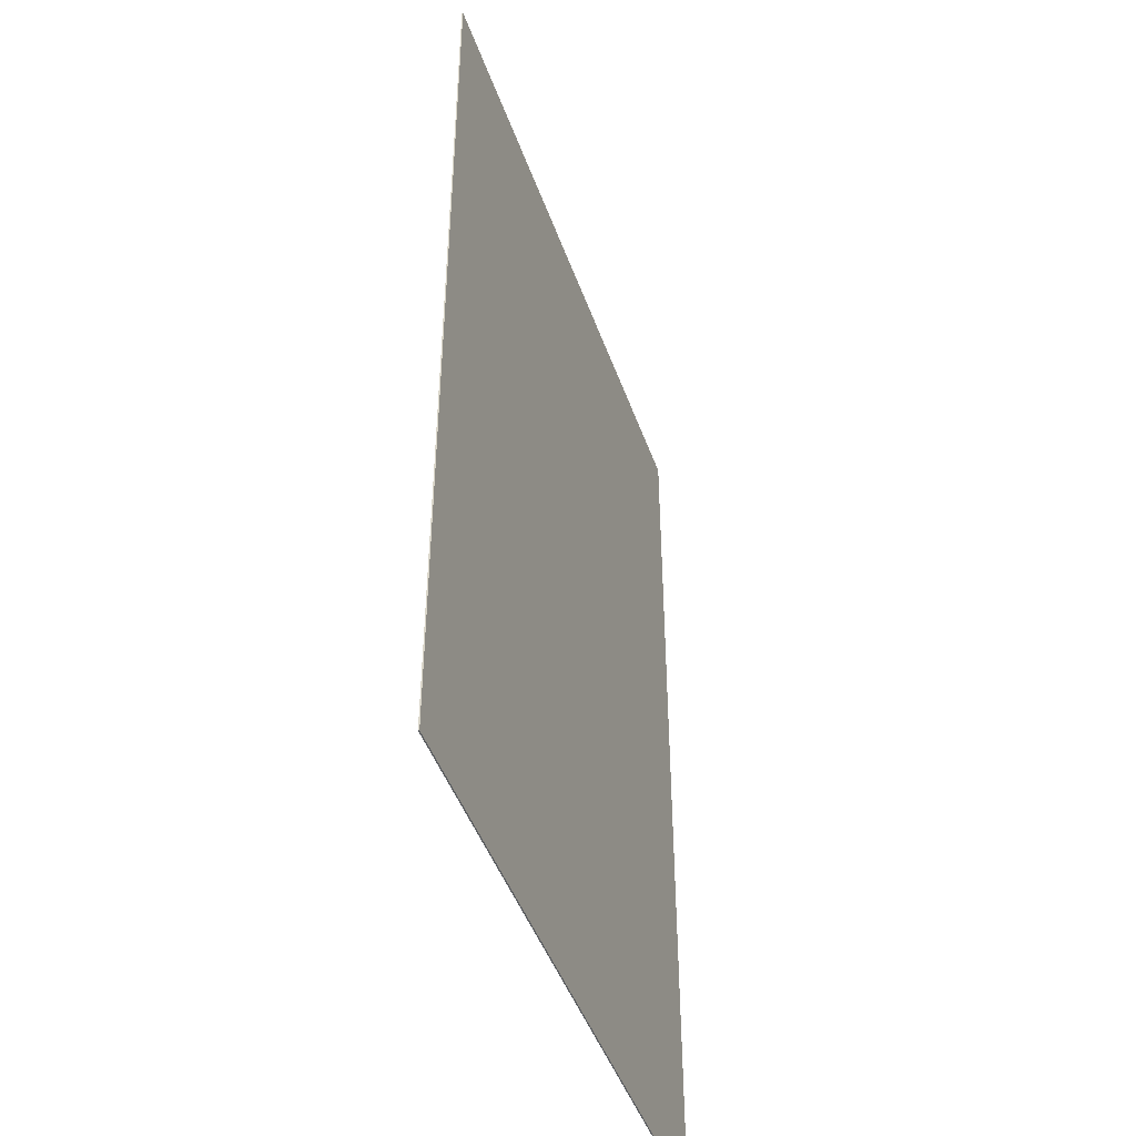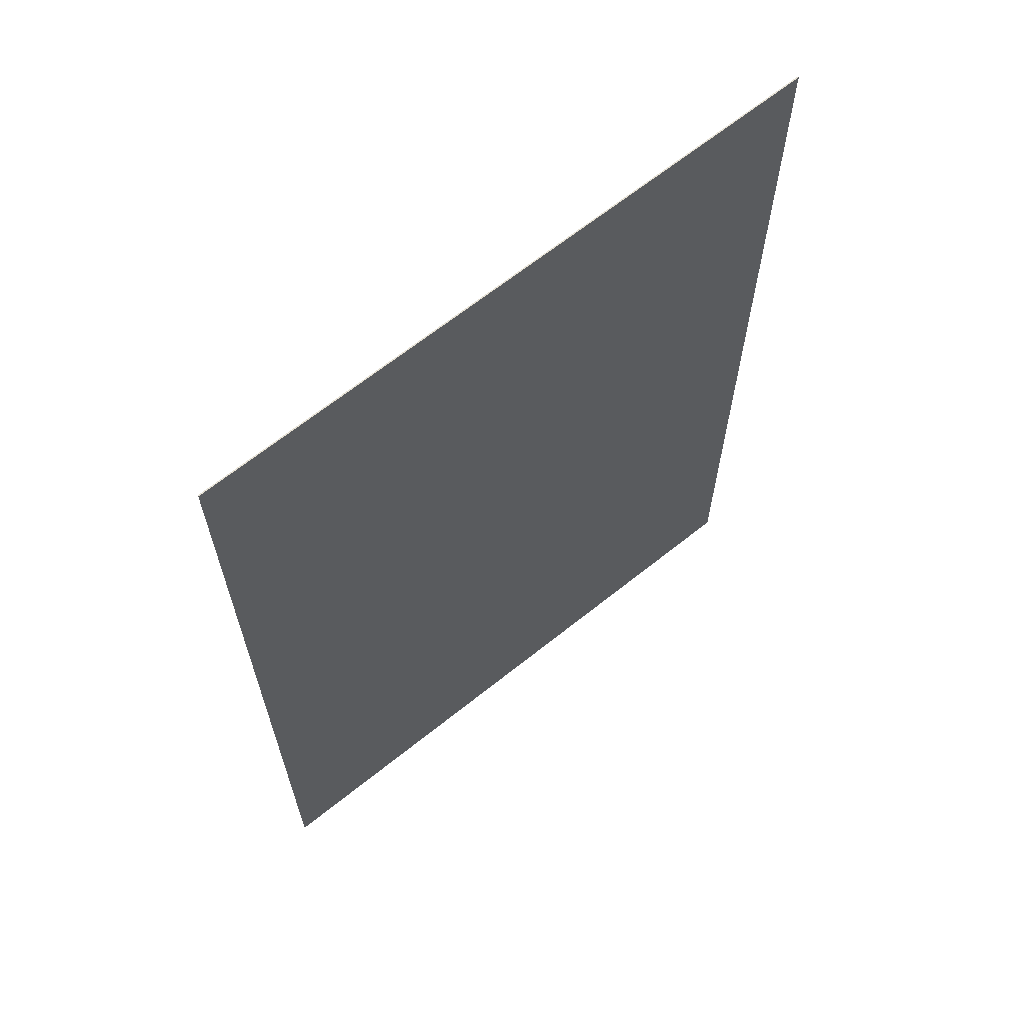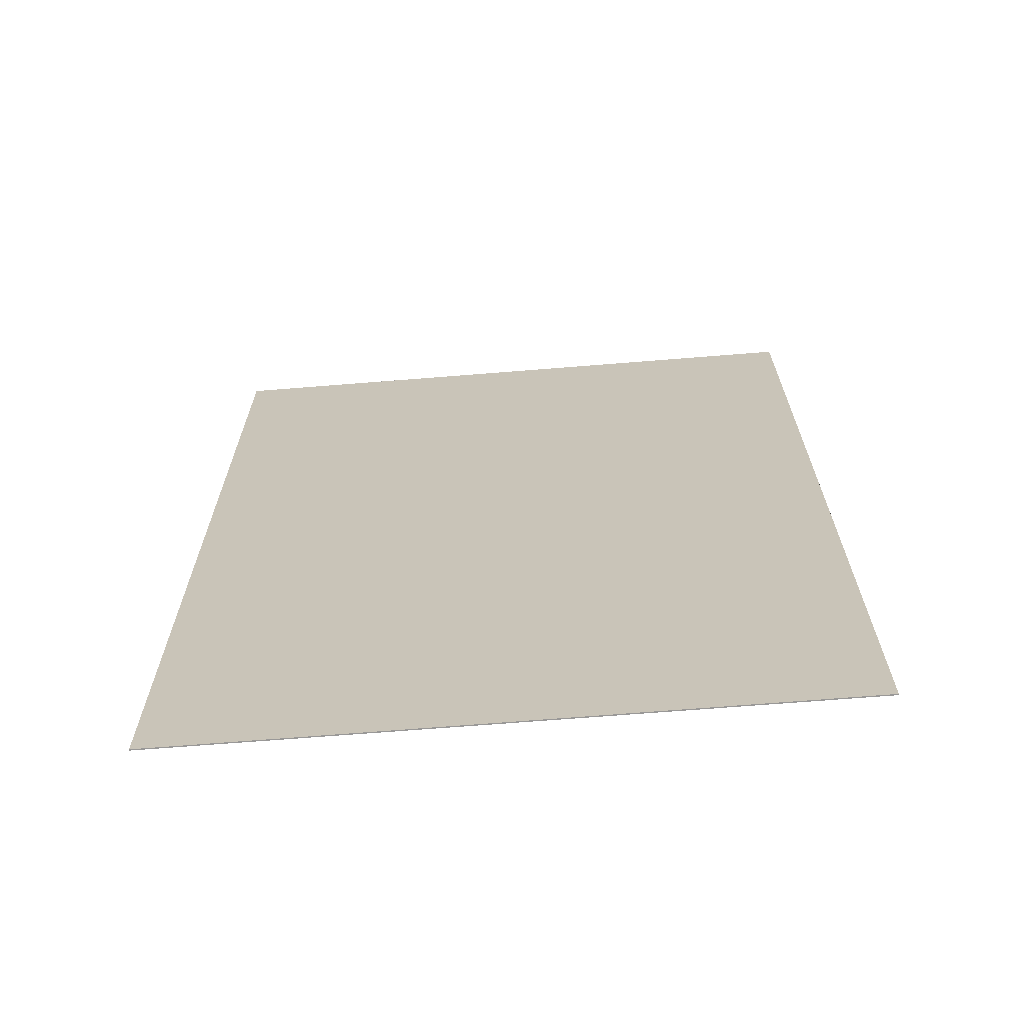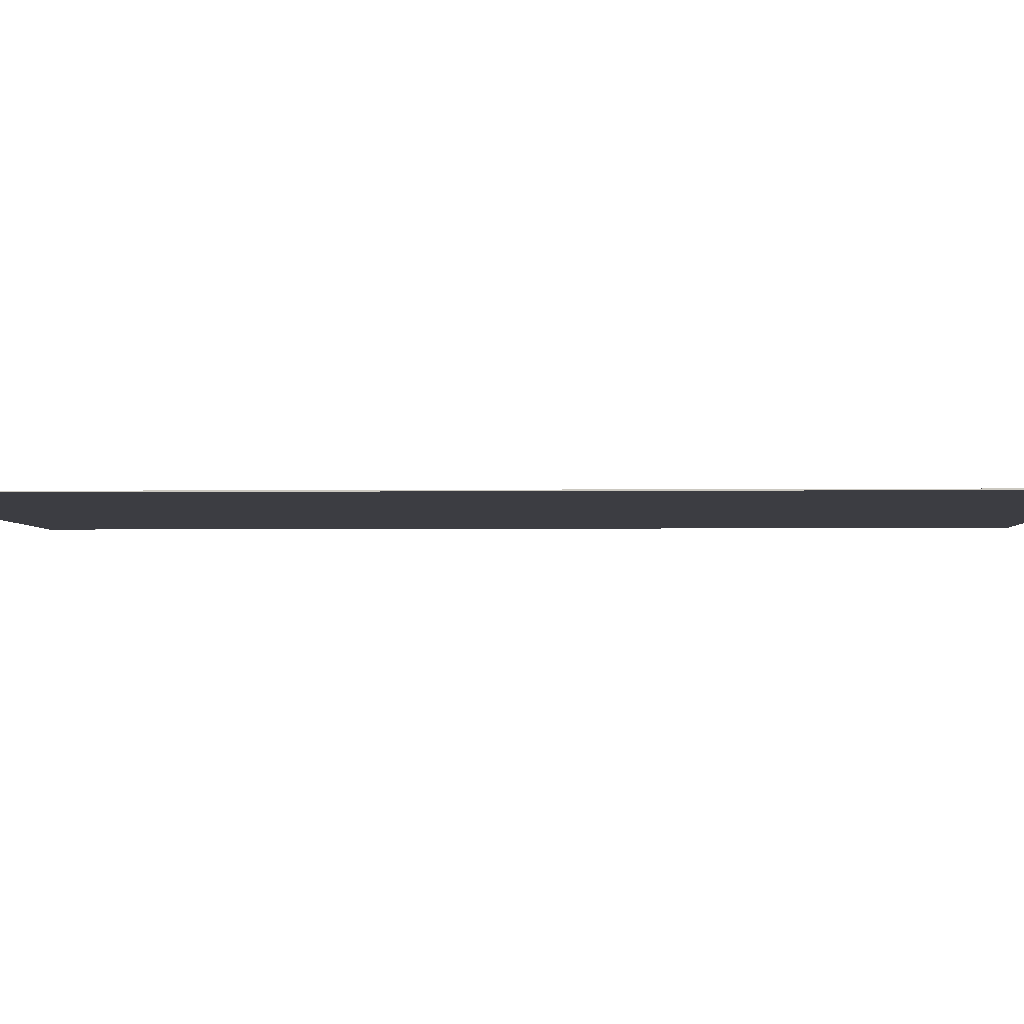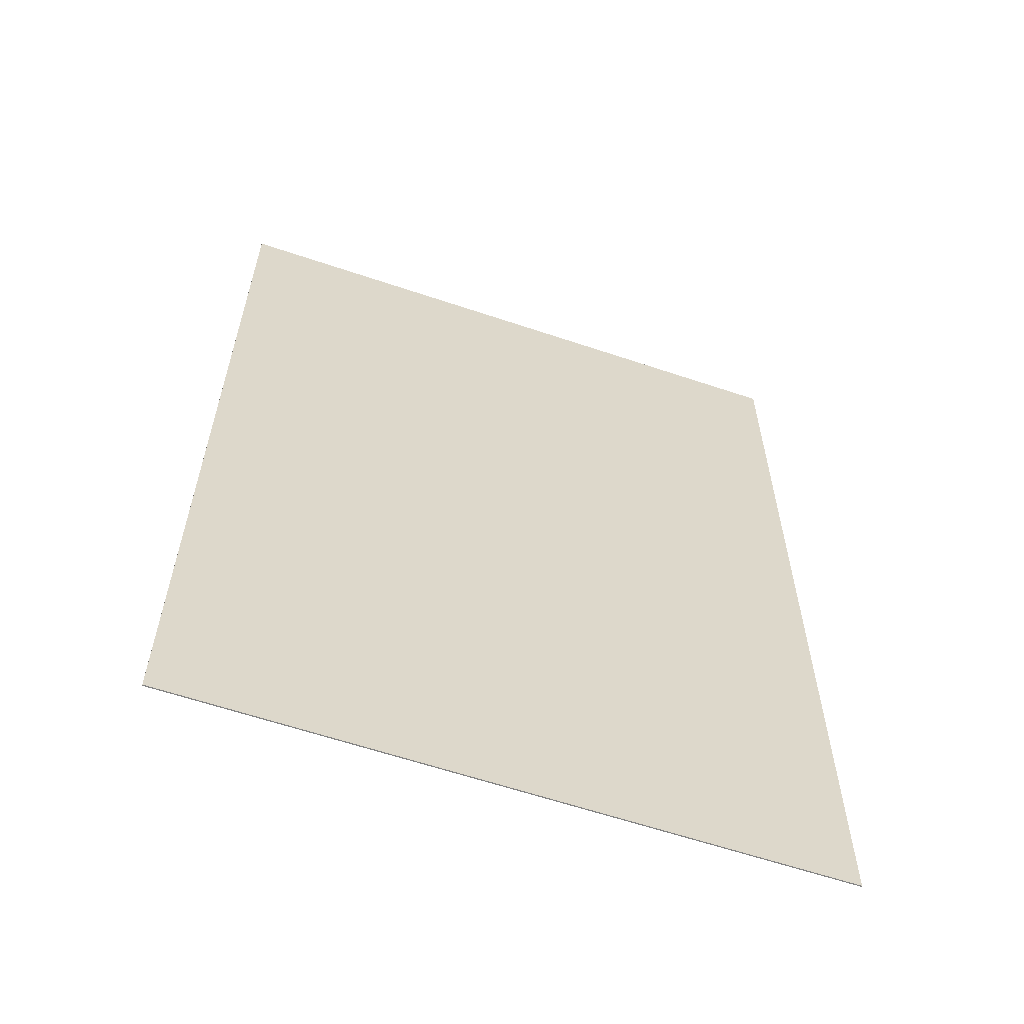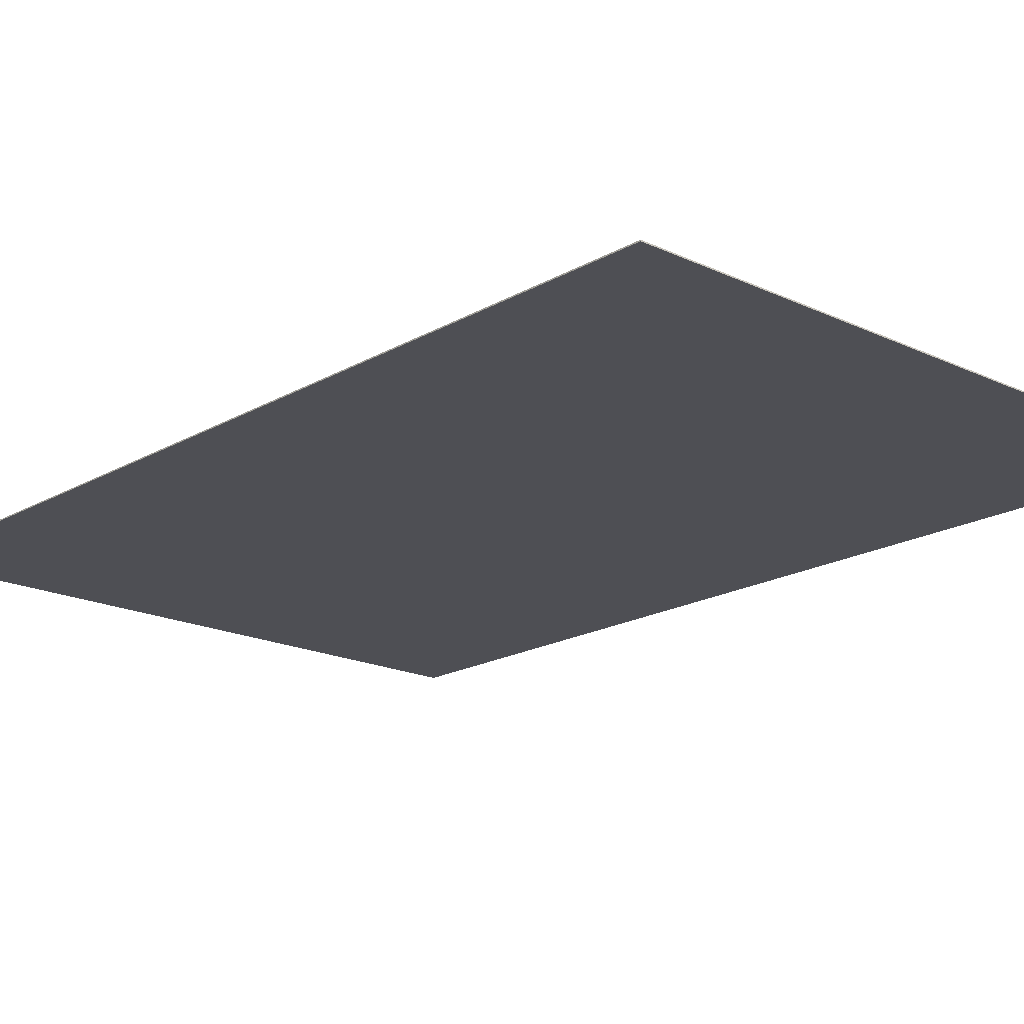
<metadata>
{"format":"obj","ext":"obj","renderer":"f3d","projection":"perspective","resolution":1024,"background":"white","views":[{"elev":-46.2,"azim":109.1,"up":"+Z"},{"elev":65.9,"azim":-38.8,"up":"+Z"},{"elev":-68.7,"azim":4.6,"up":"+Z"},{"elev":-2.9,"azim":92.3,"up":"+Y"},{"elev":-61.0,"azim":-19.0,"up":"+Z"},{"elev":-18.4,"azim":-42.2,"up":"+Y"}]}
</metadata>
<code>
v -19 0.07 28
v 19 0.07 28
v 19 0.07 -29
v -19 0.07 -29
v -19 0 28
v 19 0 28
v 19 0 -29
v -19 0 -29
f 1 2 3 4
f 8 7 6 5
f 1 5 6 2
f 2 6 7 3
f 3 7 8 4
f 4 8 5 1

</code>
